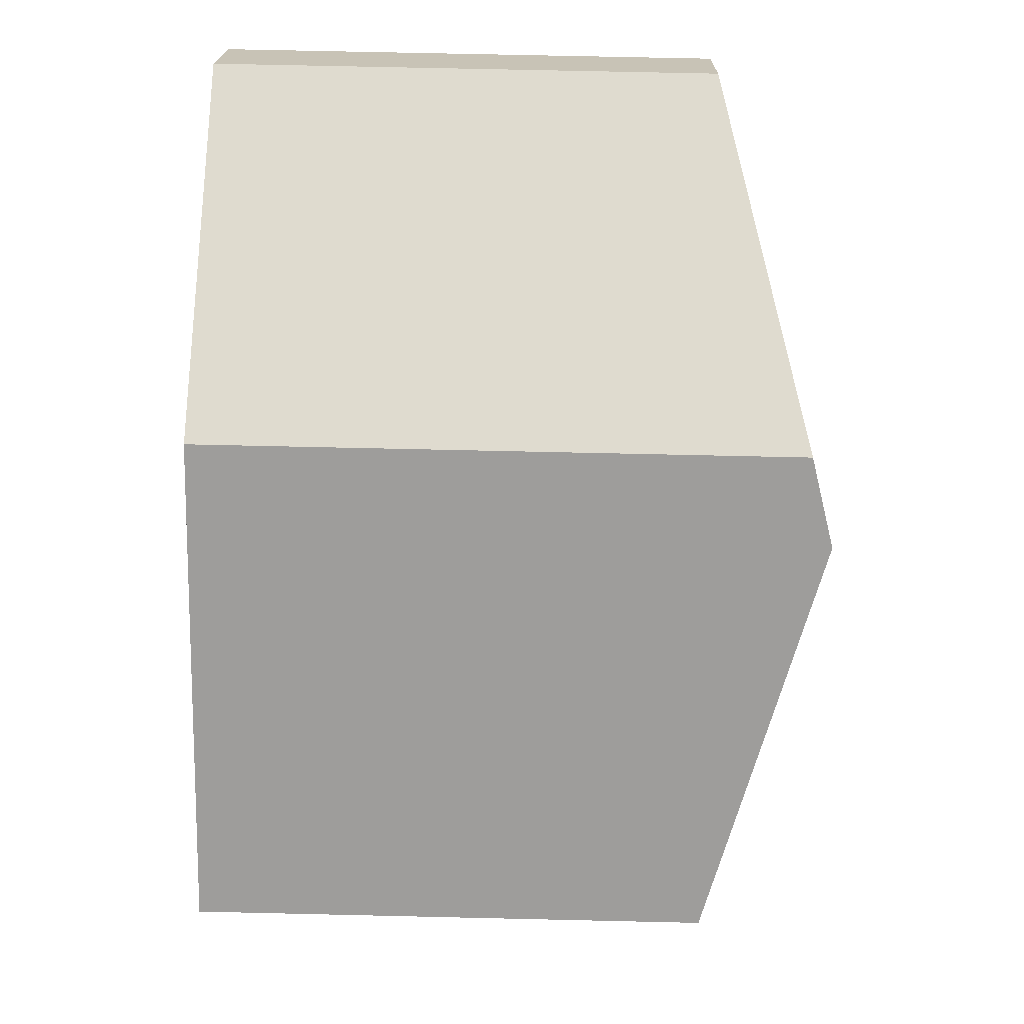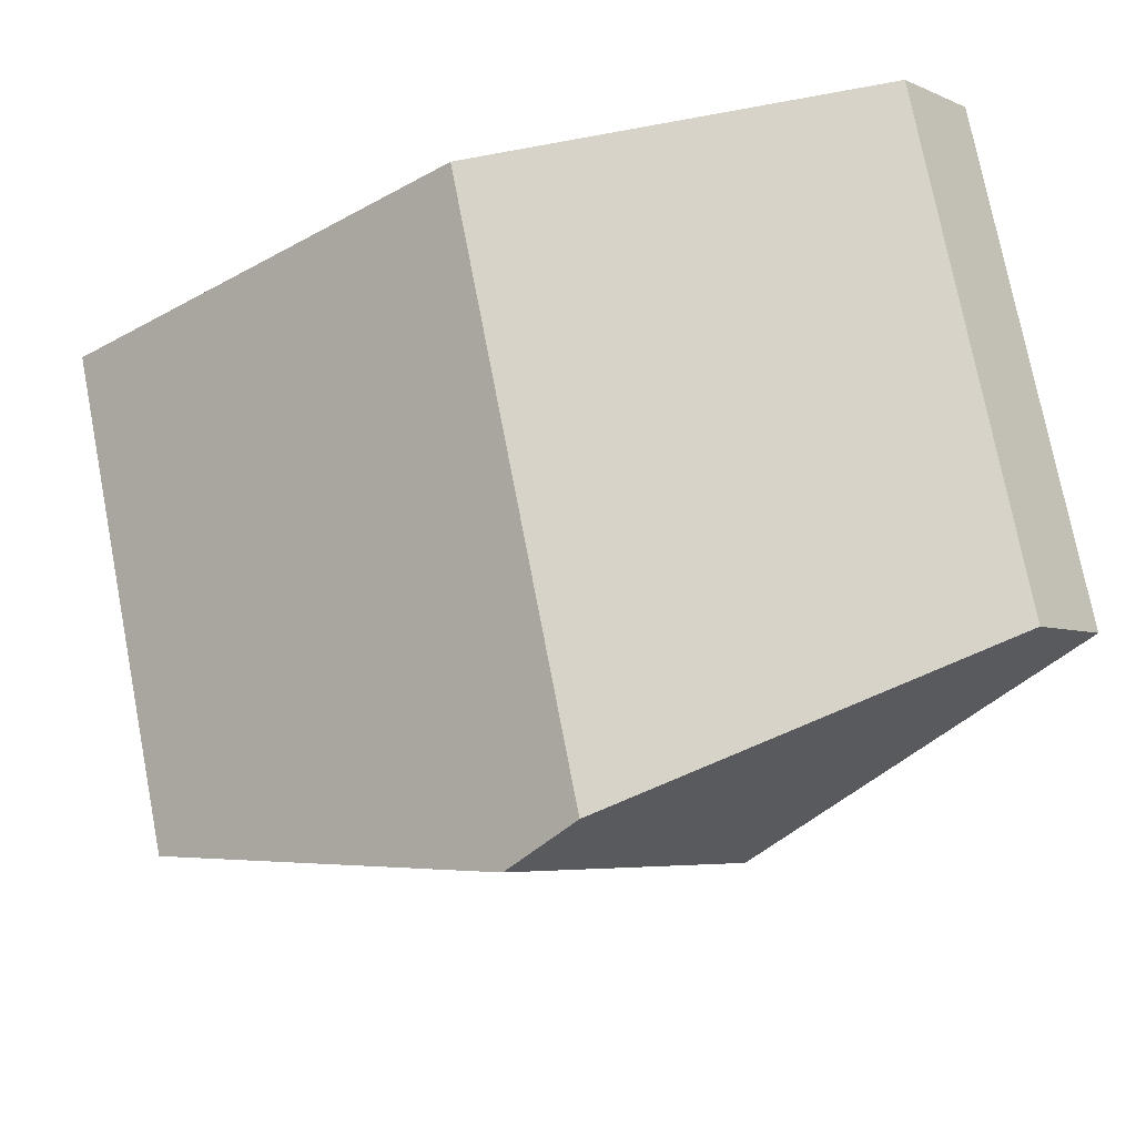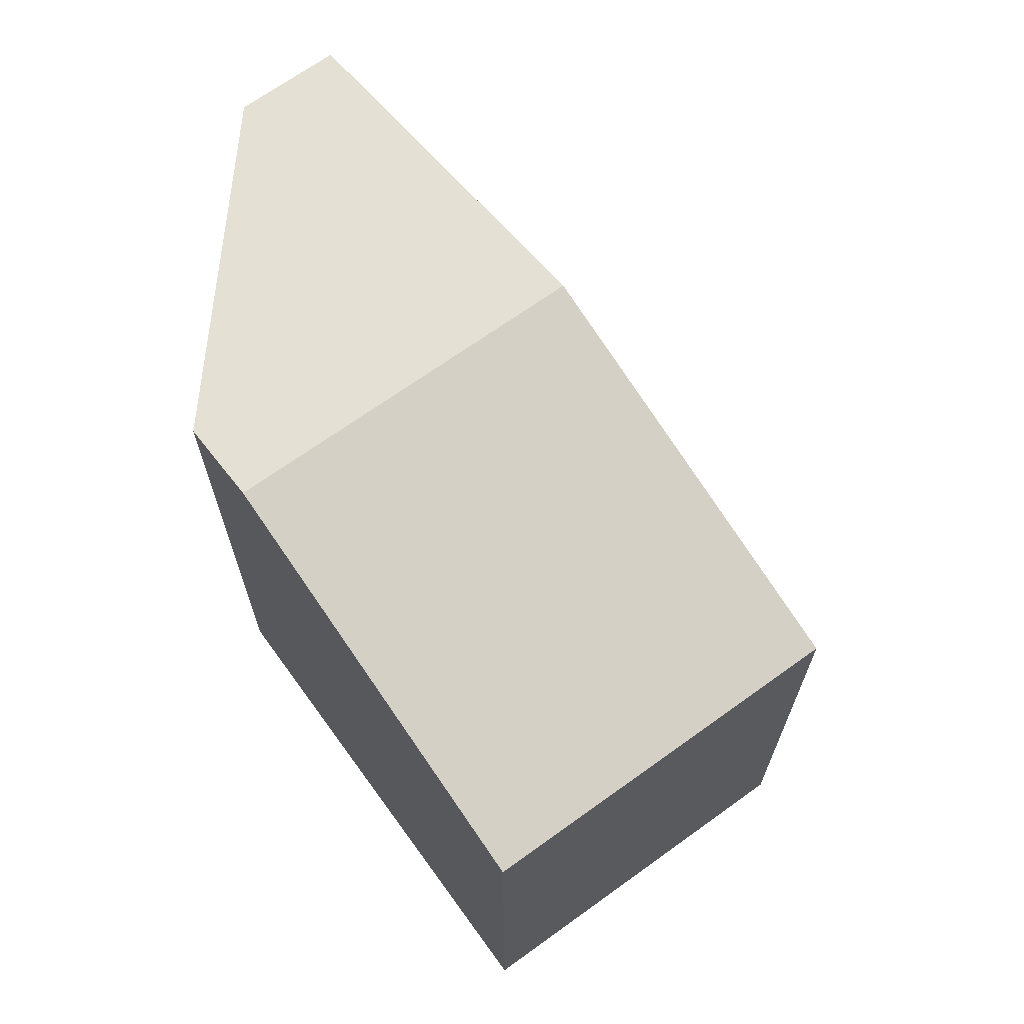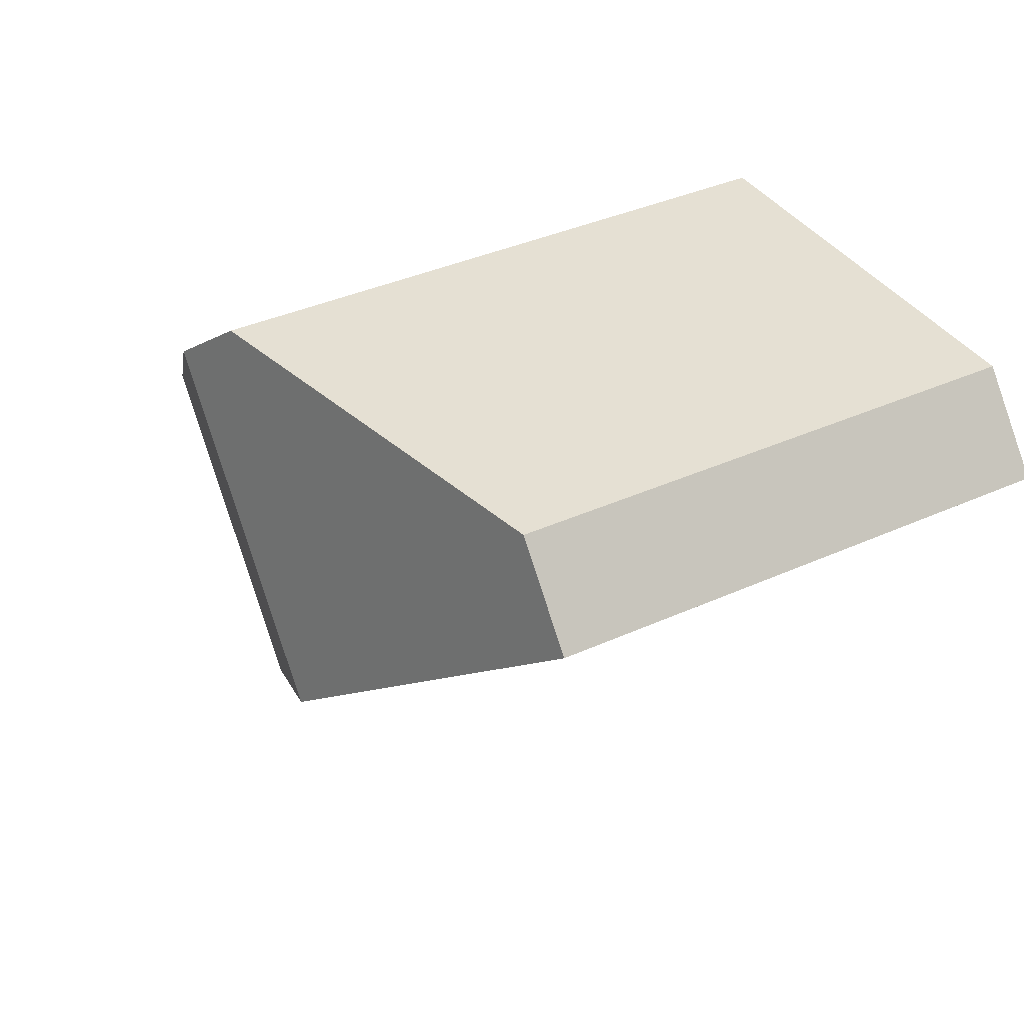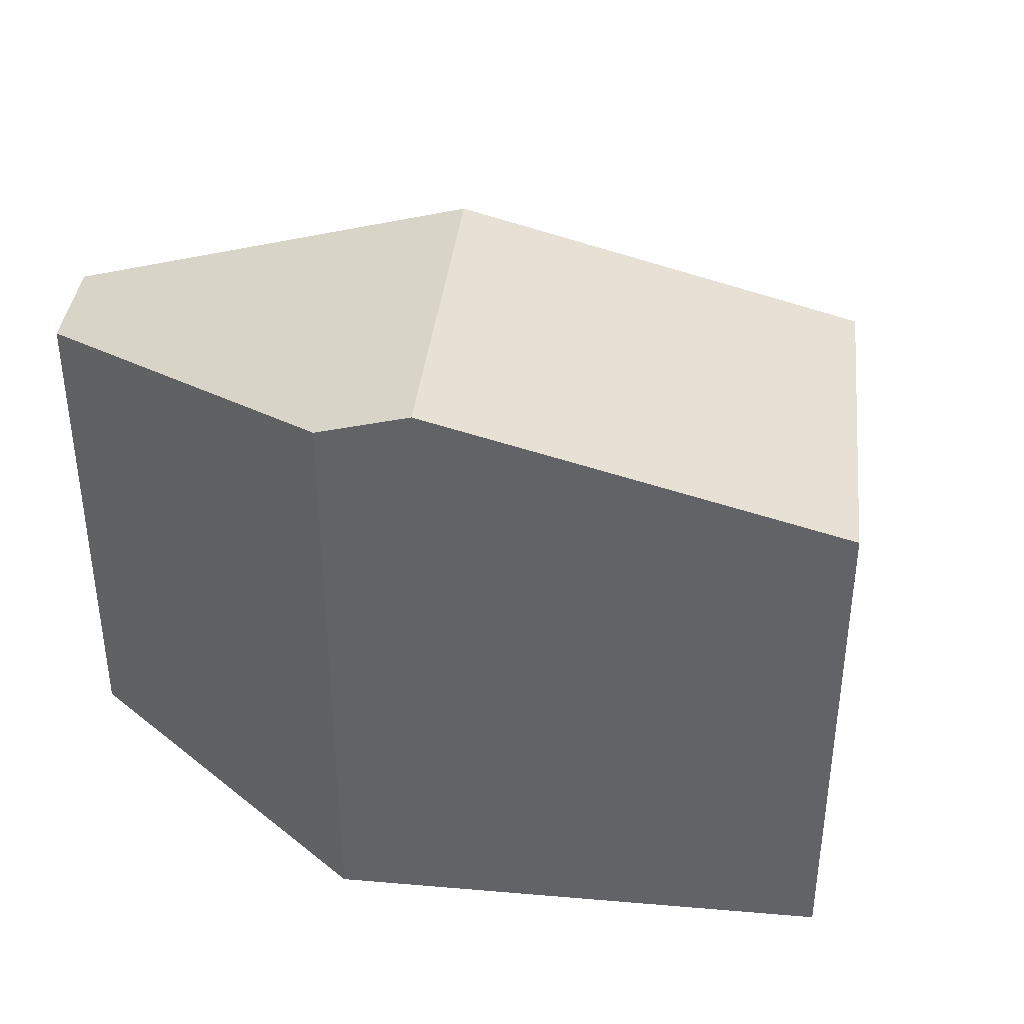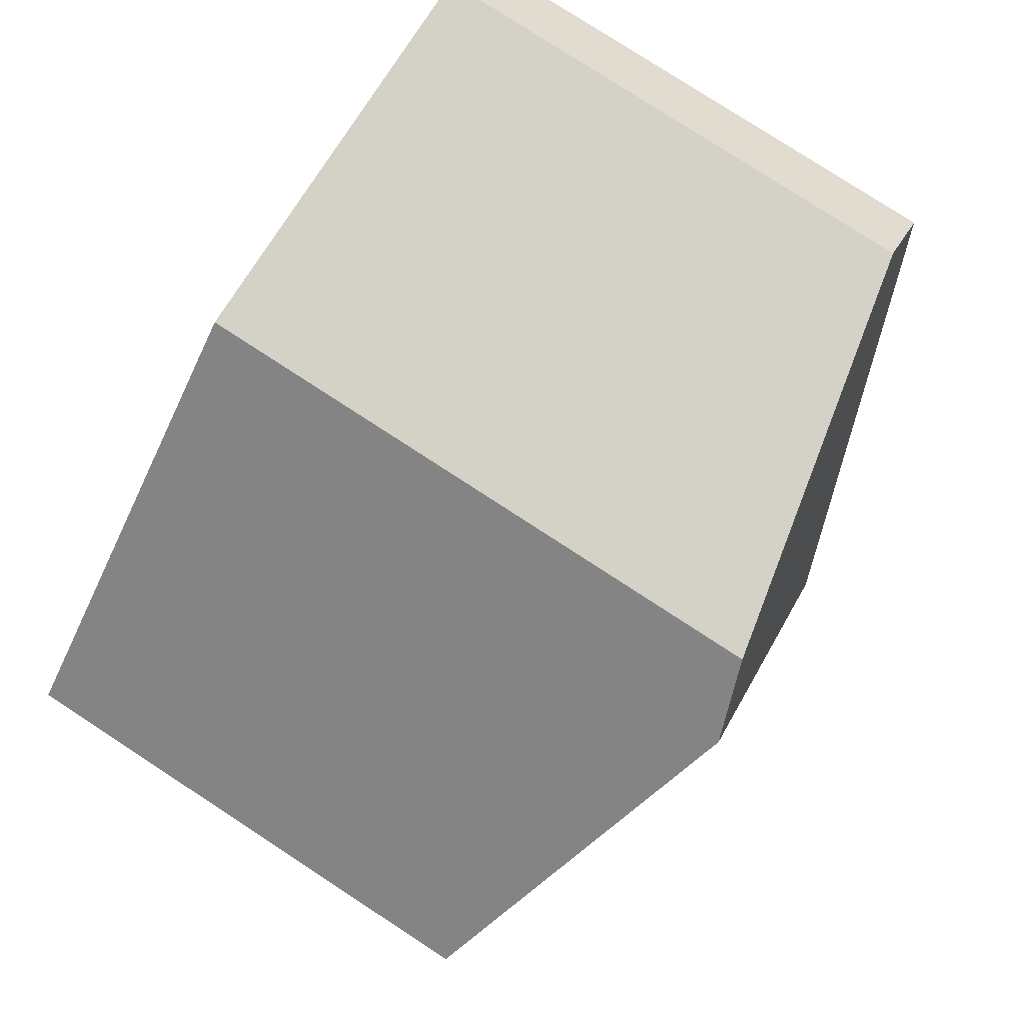
<metadata>
{"format":"obj","ext":"obj","renderer":"f3d","projection":"perspective","resolution":1024,"background":"white","views":[{"elev":70.5,"azim":91.3,"up":"+Z"},{"elev":76.0,"azim":169.0,"up":"+Z"},{"elev":68.3,"azim":92.8,"up":"+Y"},{"elev":38.0,"azim":-119.9,"up":"+Z"},{"elev":38.3,"azim":45.0,"up":"+Y"},{"elev":79.8,"azim":123.0,"up":"+Z"}]}
</metadata>
<code>
v  14.2 8.304 -3.714
v  5.242 10.09 -4.22
v  8.995 10.09 0.475
v  11 8.304 -7.717
v  10.45 8.304 -8.409
v  1.13 8.293 1.402
v  0 8.291 5.077e-16
v  7.843 9.693 1.402
v  1.13 -8.585e-17 1.402
v  0 0 0
v  7.843 -8.585e-17 1.402
v  14.2 2.274e-16 -3.714
v  8.995 -2.909e-17 0.475
v  10.45 5.149e-16 -8.409
v  11 4.725e-16 -7.717
v  5.242 2.584e-16 -4.22
g defaultobject
f 1 2 3
f 2 1 4
f 2 4 5
f 6 2 7
f 2 6 8
f 2 8 3
f 7 9 6
f 9 7 10
f 6 11 8
f 11 6 9
f 8 1 3
f 1 8 11
f 1 11 12
f 12 11 13
f 12 4 1
f 4 12 5
f 5 12 14
f 14 12 15
f 2 10 7
f 10 2 5
f 10 5 16
f 16 5 14
f 13 15 12
f 15 13 14
f 14 13 16
f 16 13 11
f 16 11 9
f 16 9 10

</code>
